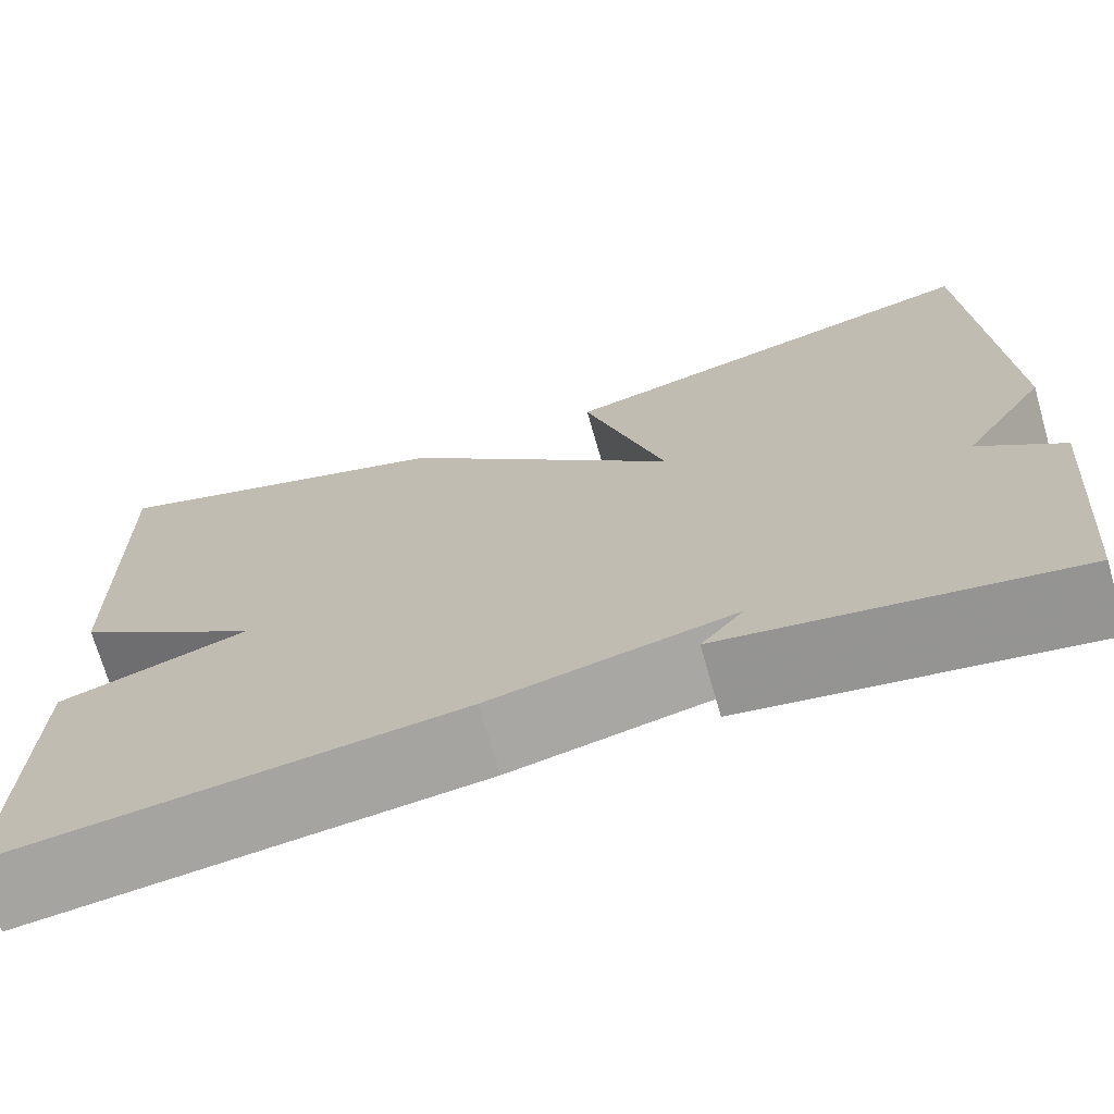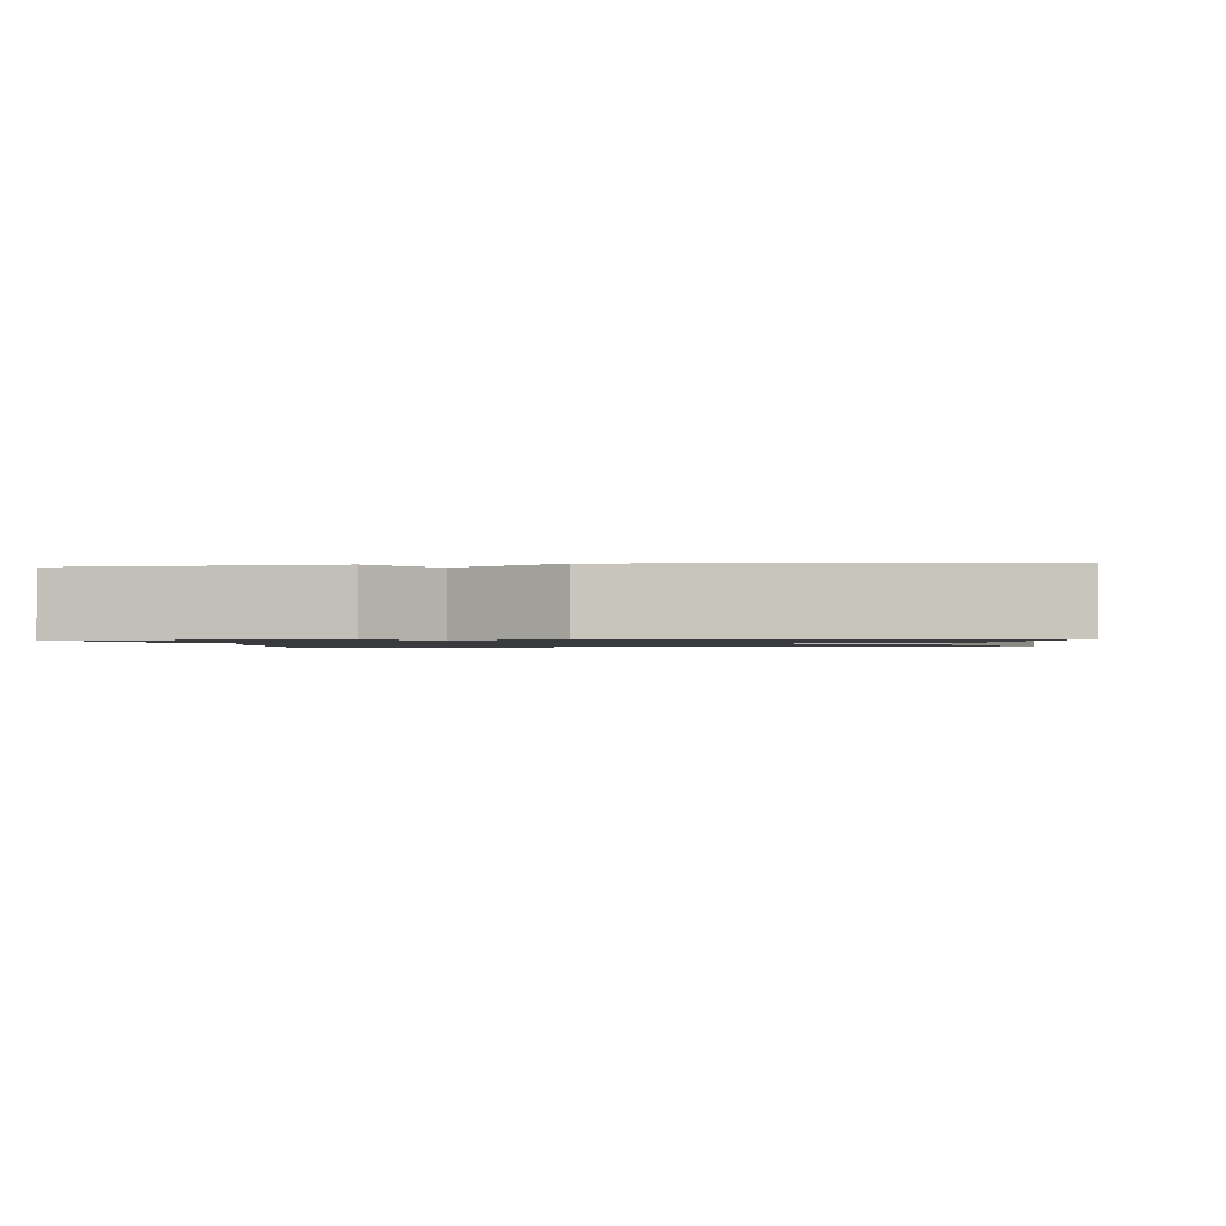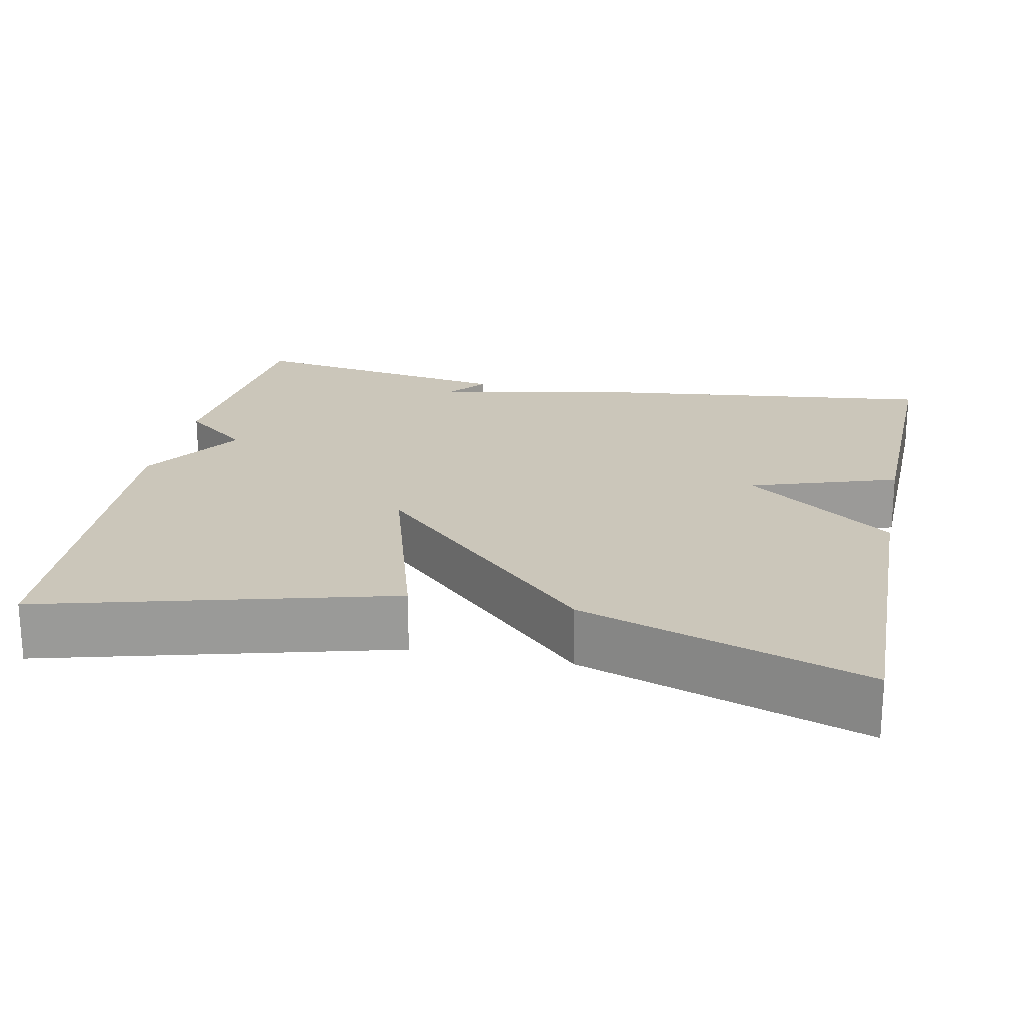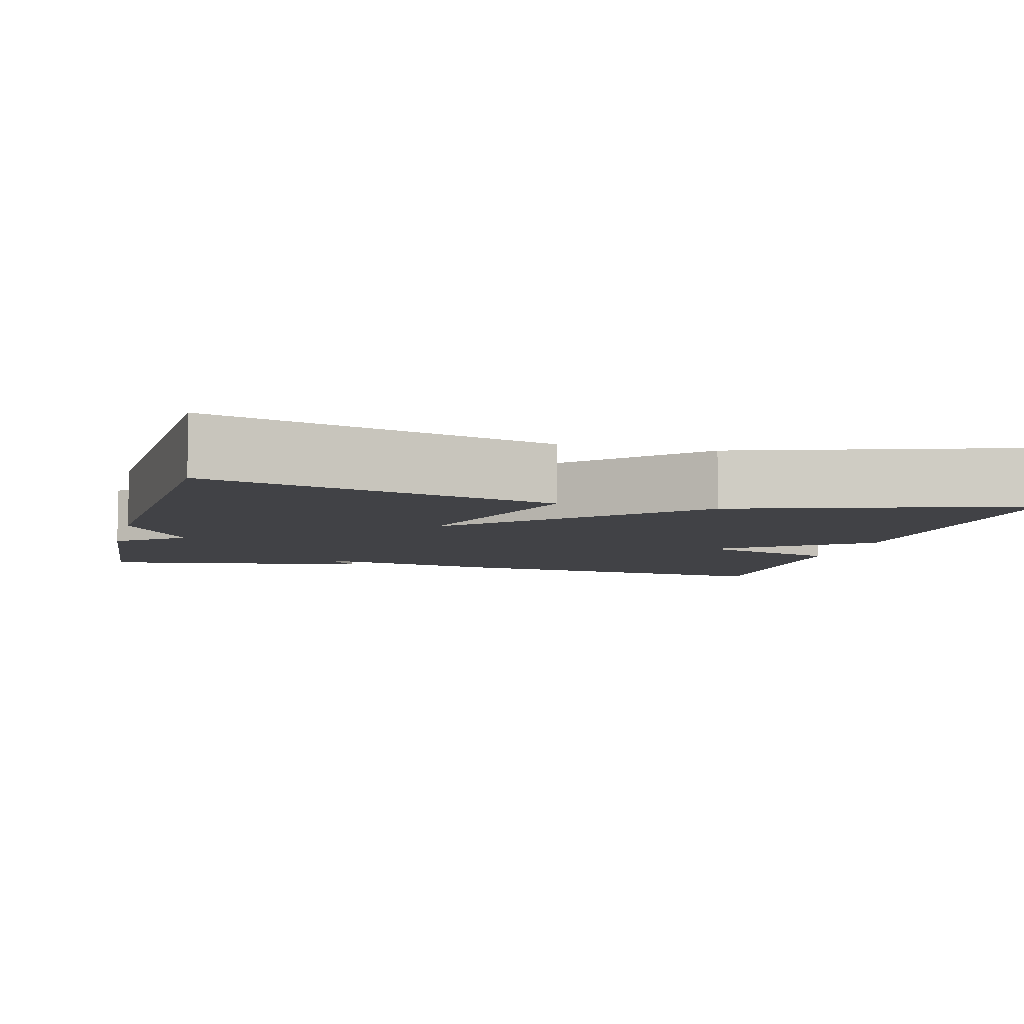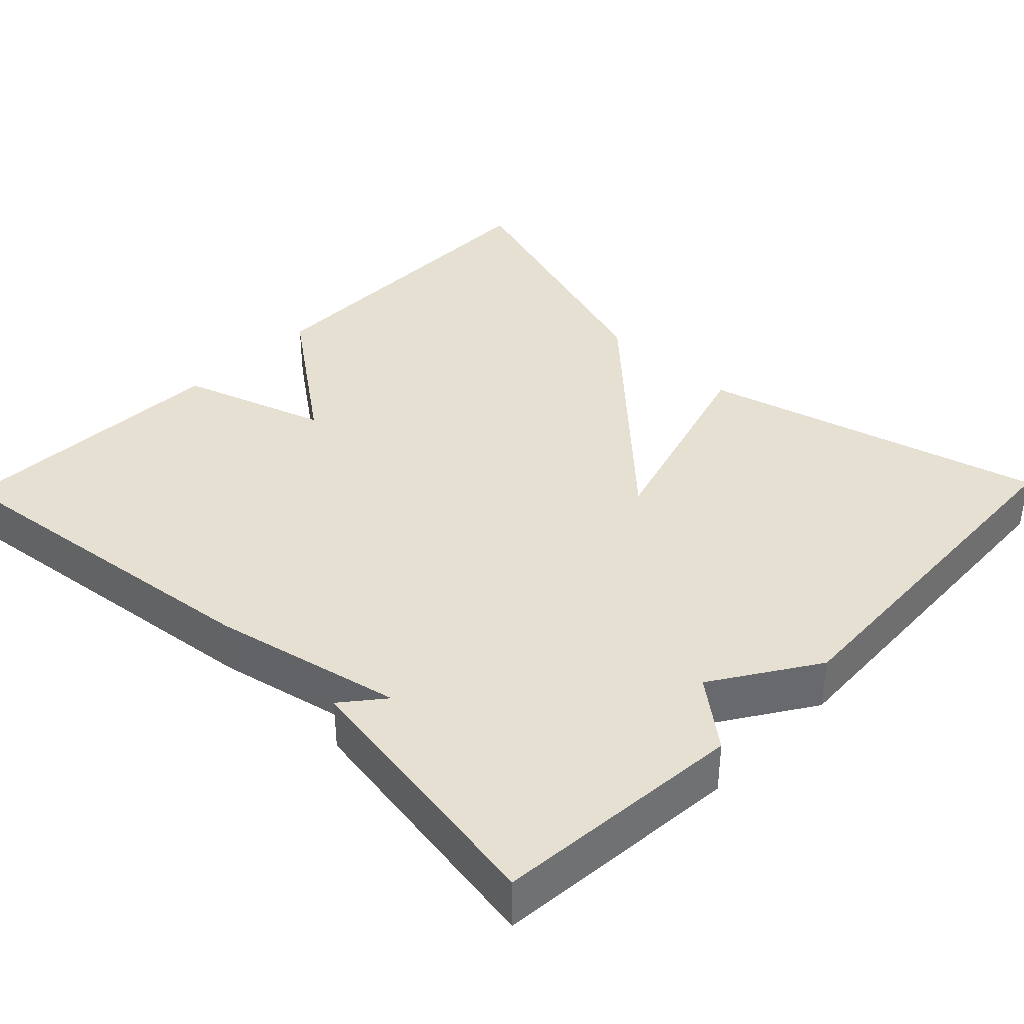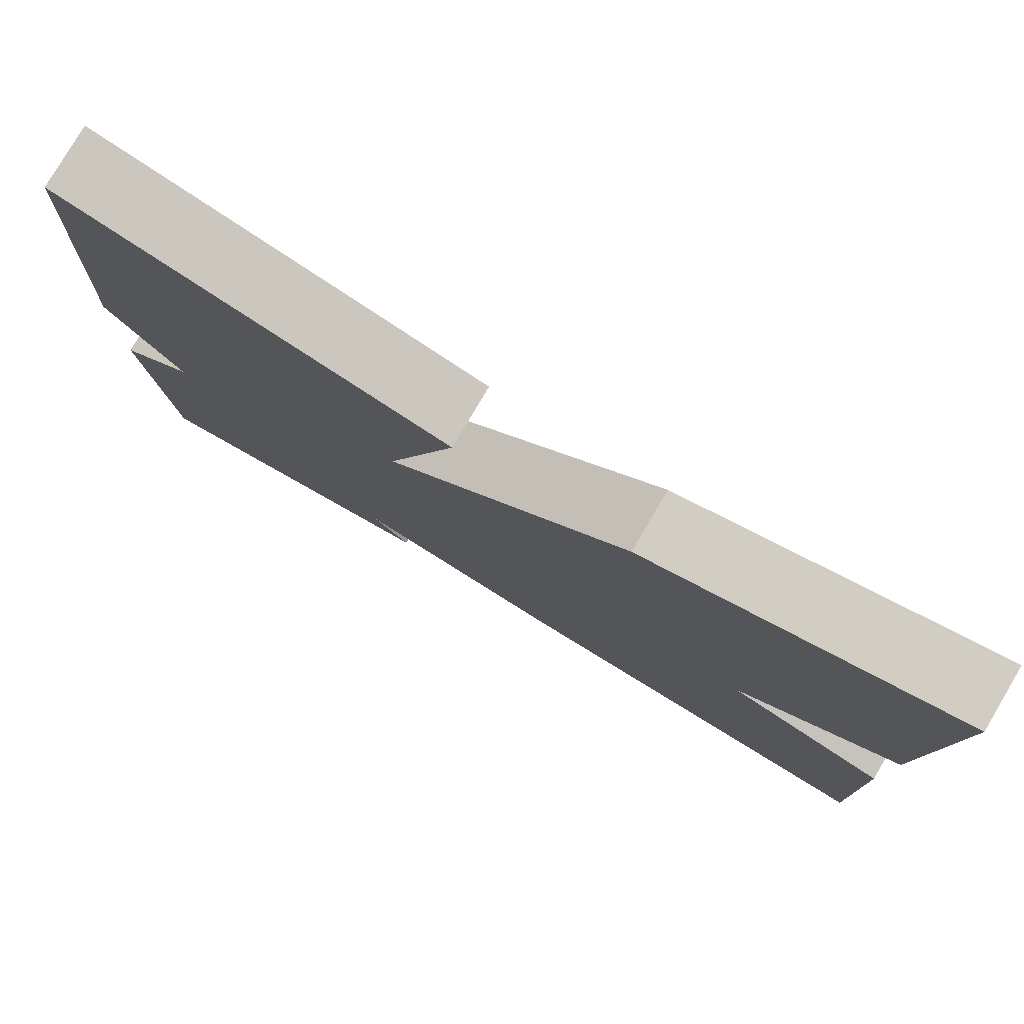
<metadata>
{"format":"obj","ext":"obj","renderer":"f3d","projection":"perspective","resolution":1024,"background":"white","views":[{"elev":-71.2,"azim":-164.0,"up":"+Z"},{"elev":-1.2,"azim":-83.5,"up":"+Y"},{"elev":21.1,"azim":11.7,"up":"+Y"},{"elev":-6.7,"azim":-14.7,"up":"+Y"},{"elev":37.6,"azim":-135.8,"up":"+Y"},{"elev":79.7,"azim":30.6,"up":"+Z"}]}
</metadata>
<code>
v -0.5 0.07 0.5
v -0.06 0.07 0.383
v -0.142 0.07 0.111
v 0.14 0.07 0.383
v 0.5 0.07 0.5
v 0.491 0.07 0.063
v 0.303 0.07 -0.075
v 0.491 0.07 -0.137
v 0.5 0.07 -0.5
v 0.048 0.07 -0.445
v -0.195 0.07 -0.392
v -0.152 0.07 -0.445
v -0.5 0.07 -0.5
v -0.527 0.07 -0.181
v -0.442 0.07 -0.113
v -0.527 0.07 0.019
v -0.5 0 0.5
v -0.06 0 0.383
v -0.142 0 0.111
v 0.14 0 0.383
v 0.5 0 0.5
v 0.491 0 0.063
v 0.303 0 -0.075
v 0.491 0 -0.137
v 0.5 0 -0.5
v 0.048 0 -0.445
v -0.195 0 -0.392
v -0.152 0 -0.445
v -0.5 0 -0.5
v -0.527 0 -0.181
v -0.442 0 -0.113
v -0.527 0 0.019
f 1 2 3
f 16 1 3
f 15 16 3
f 13 14 15
f 12 13 15
f 11 12 15
f 10 11 15
f 9 10 15
f 8 9 15
f 7 8 15
f 7 15 3
f 5 6 7
f 4 5 7
f 3 4 7
f 19 18 17
f 19 17 32
f 19 32 31
f 31 30 29
f 31 29 28
f 31 28 27
f 31 27 26
f 31 26 25
f 31 25 24
f 31 24 23
f 19 31 23
f 23 22 21
f 23 21 20
f 23 20 19
f 1 17 18 2
f 2 18 19 3
f 3 19 20 4
f 4 20 21 5
f 5 21 22 6
f 6 22 23 7
f 7 23 24 8
f 8 24 25 9
f 9 25 26 10
f 10 26 27 11
f 11 27 28 12
f 12 28 29 13
f 13 29 30 14
f 14 30 31 15
f 15 31 32 16
f 16 32 17 1

</code>
